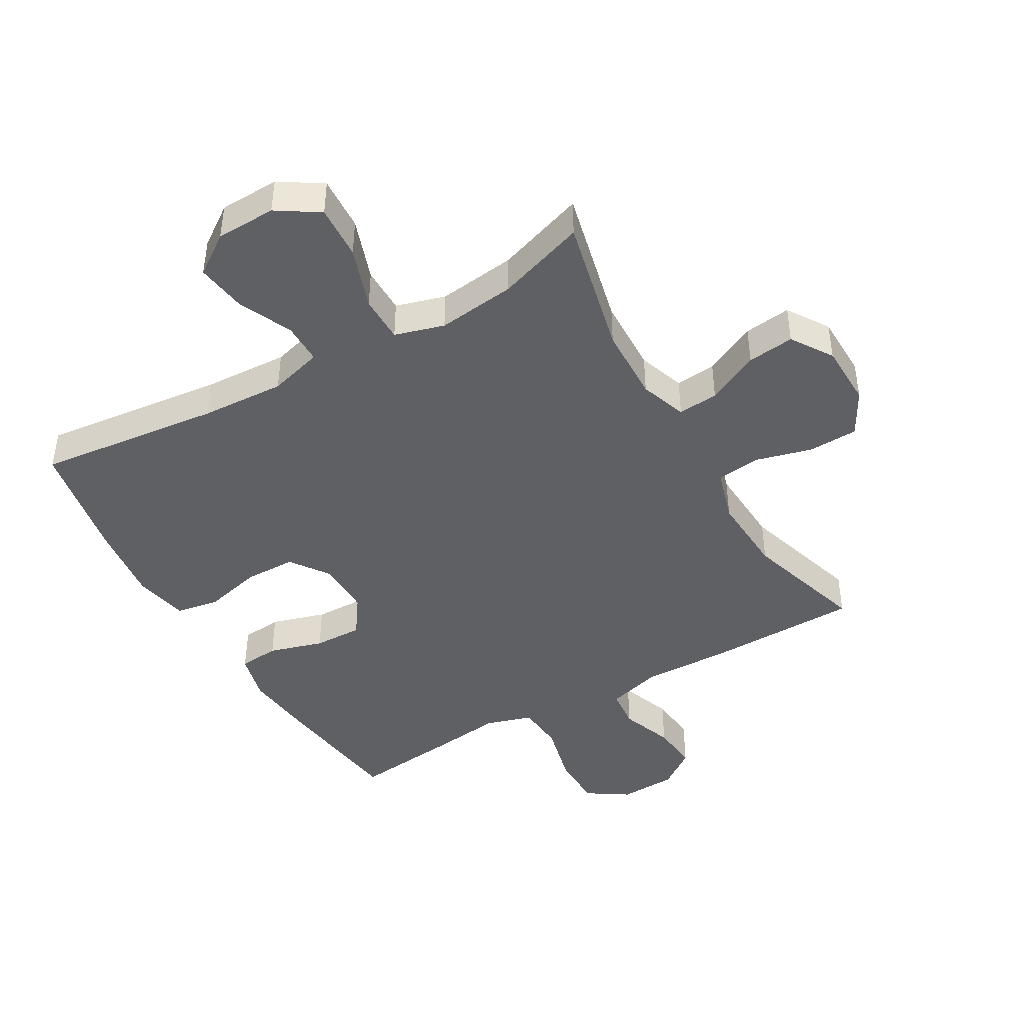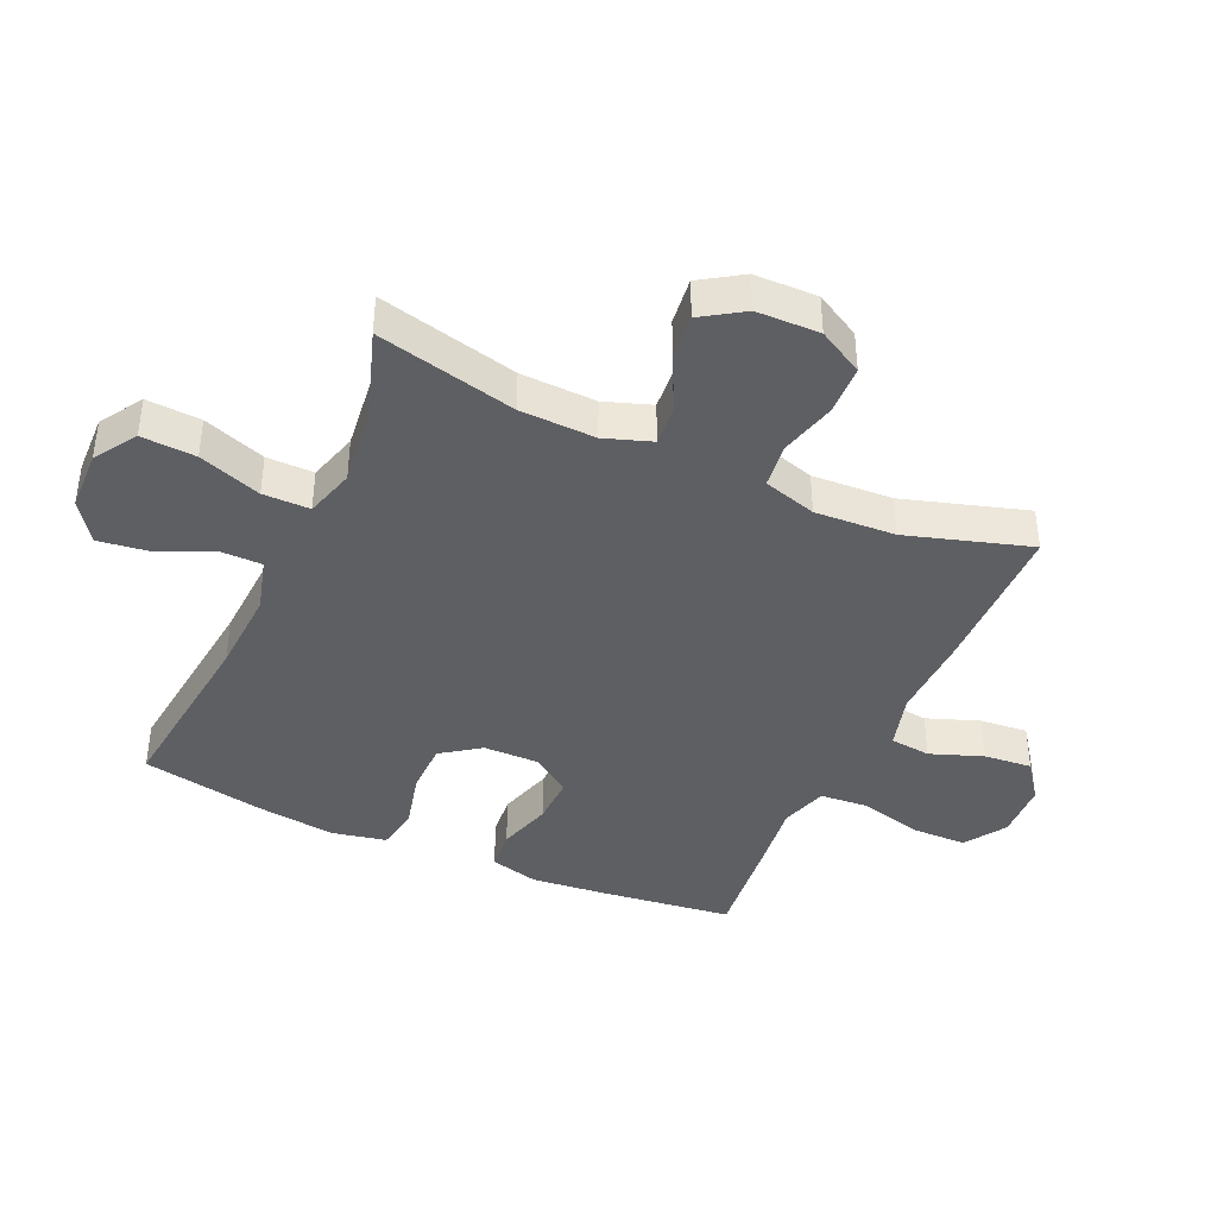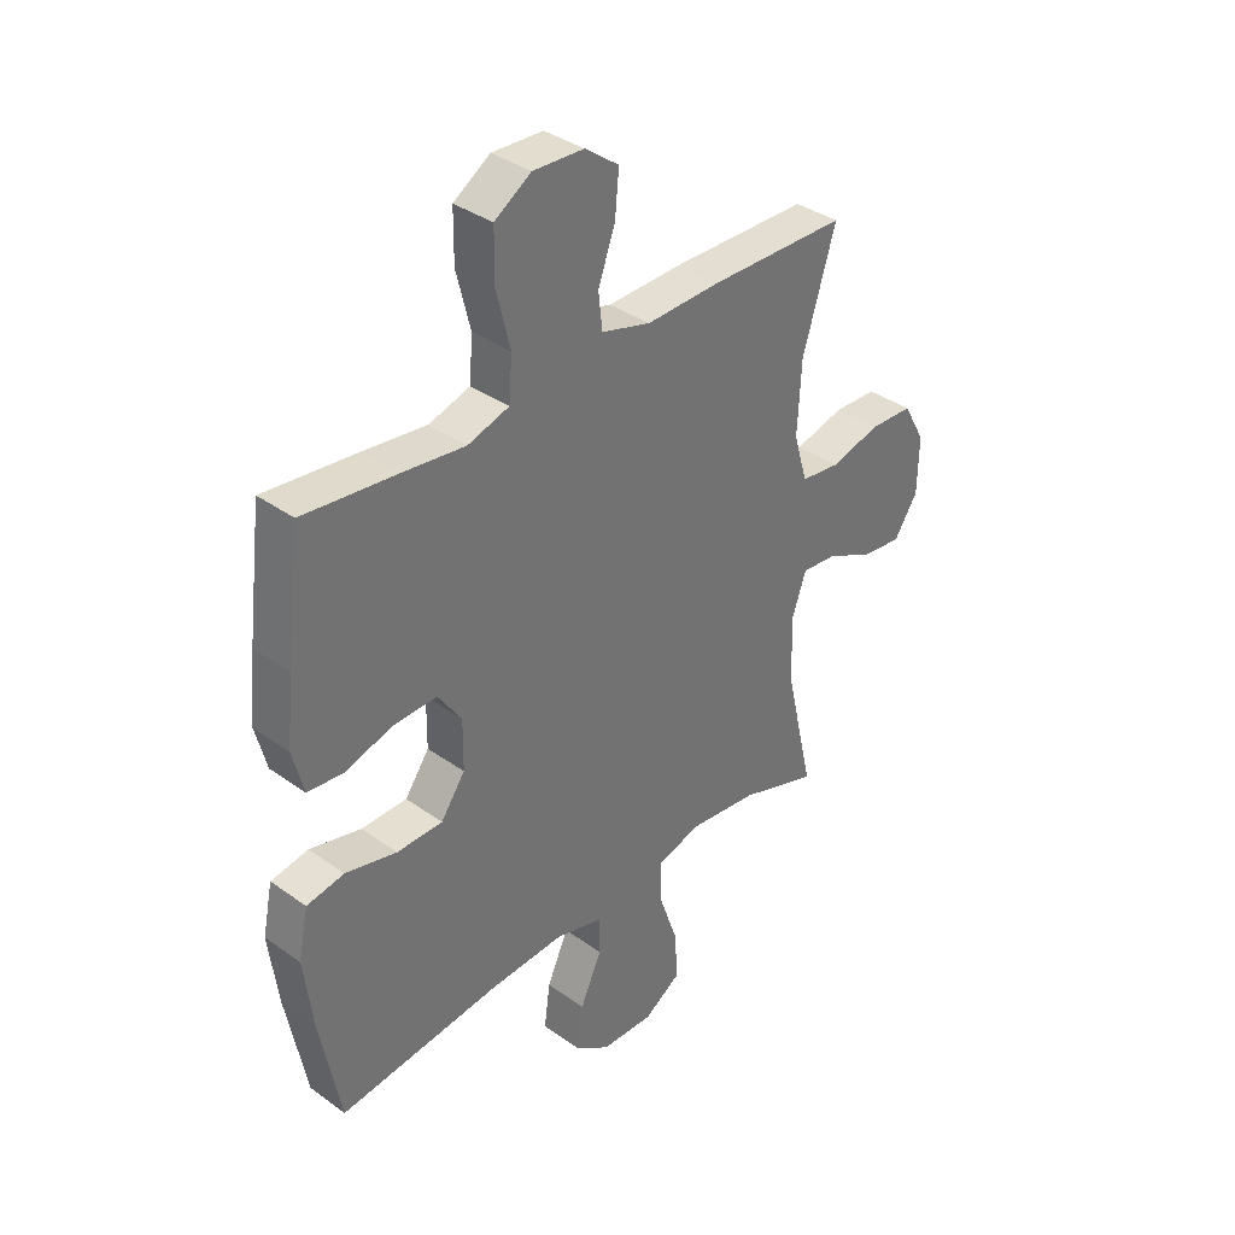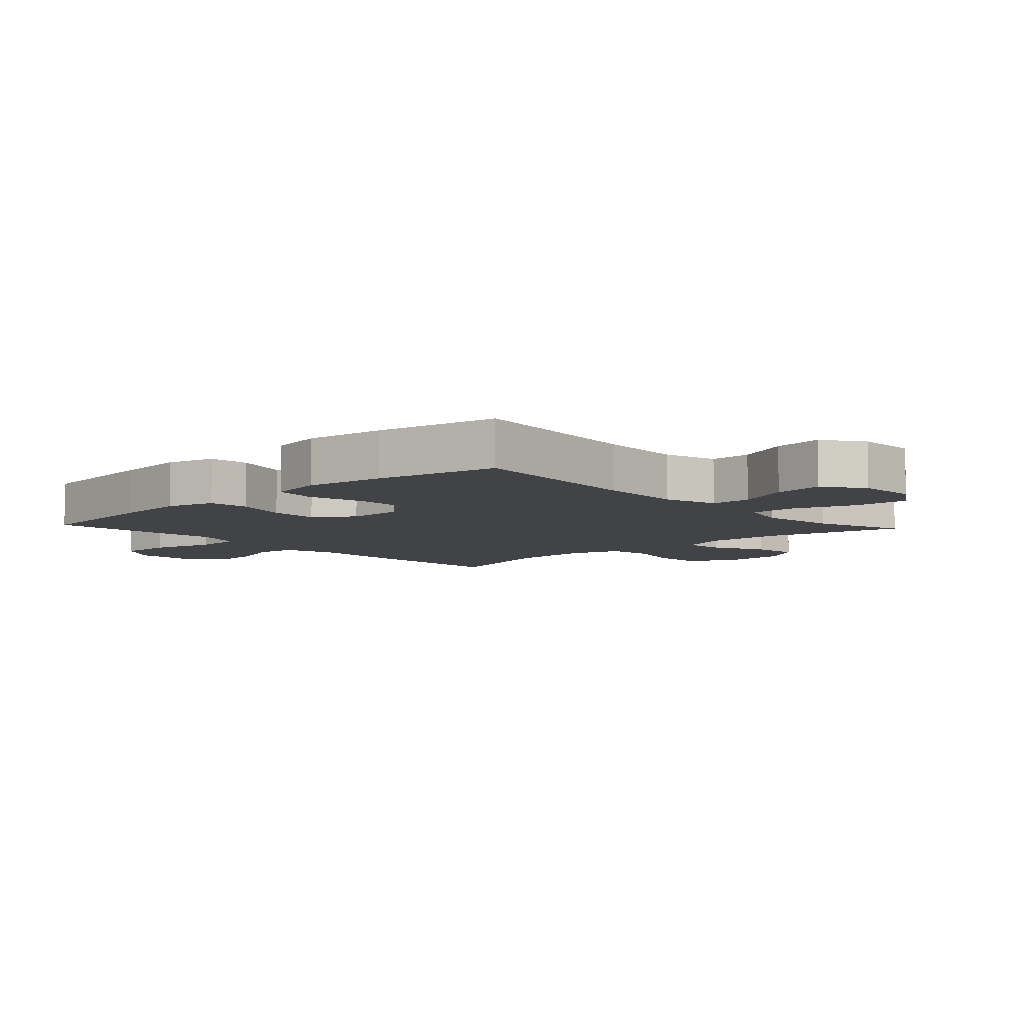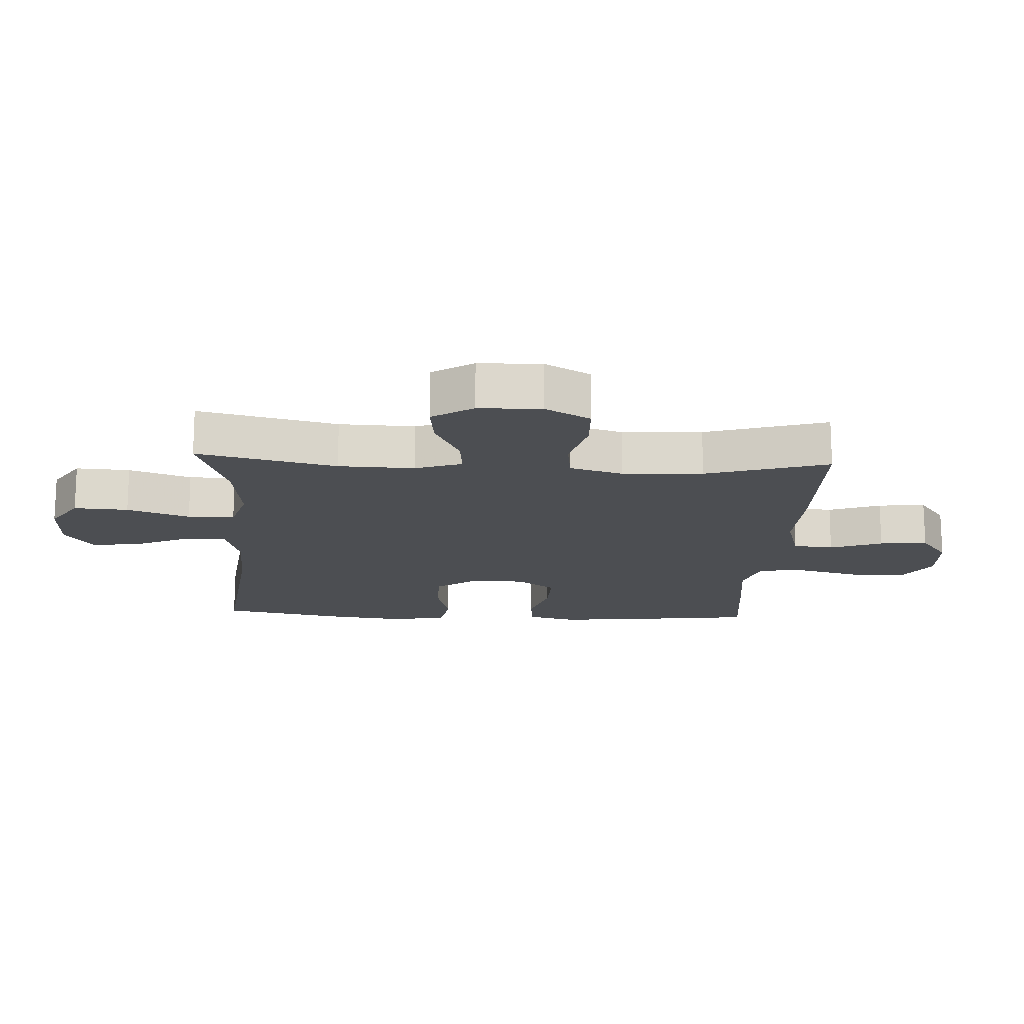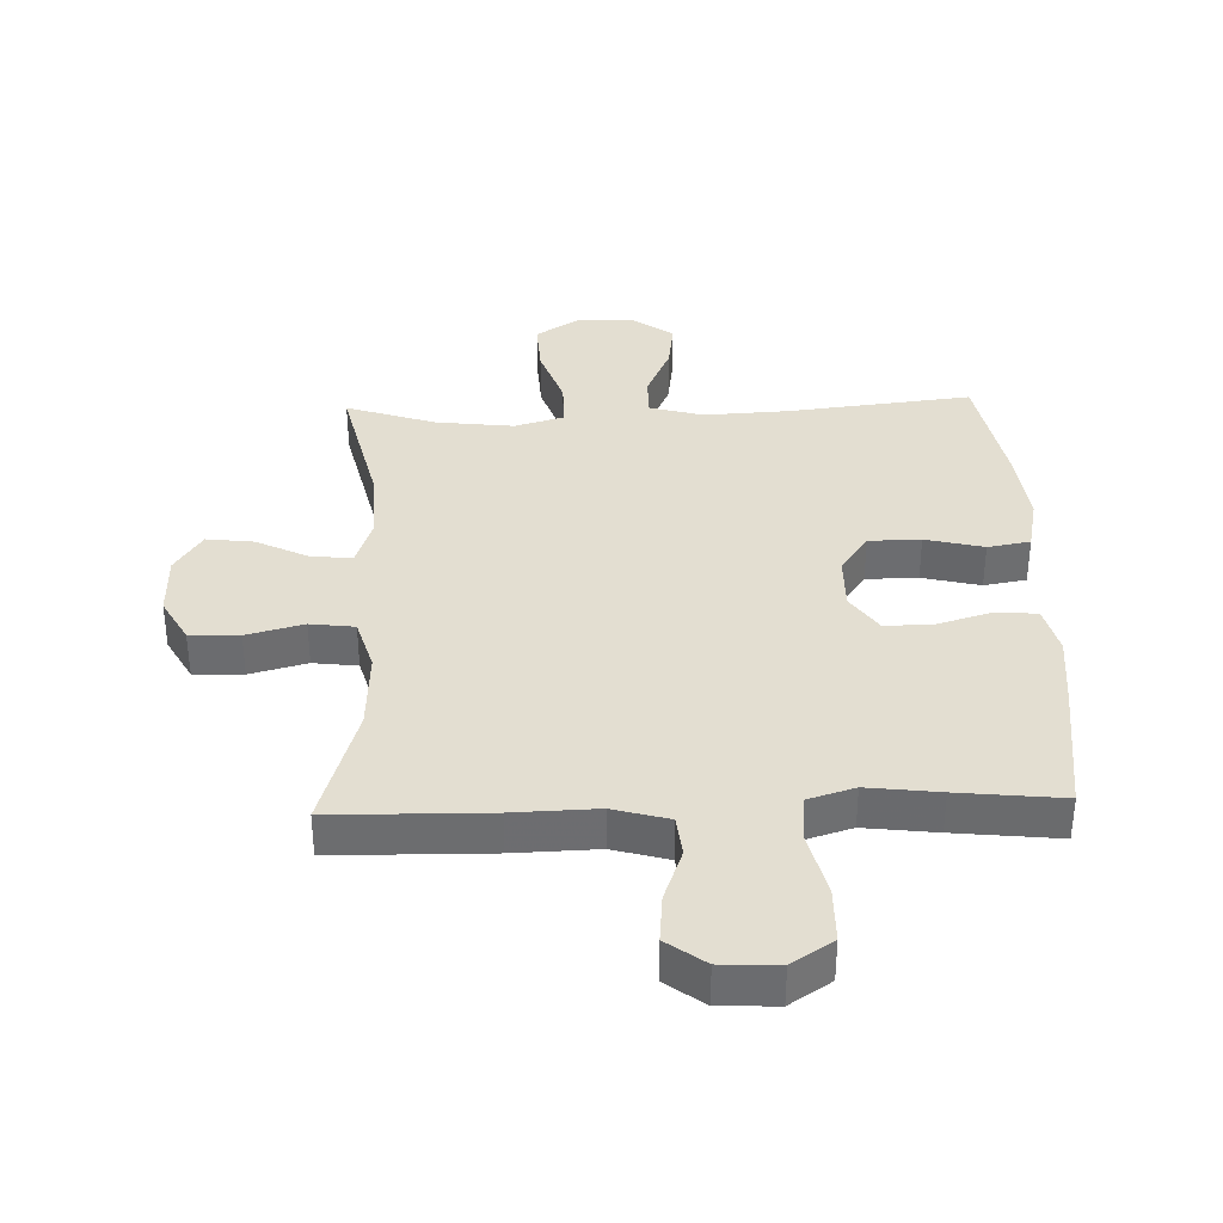
<metadata>
{"format":"obj","ext":"obj","renderer":"f3d","projection":"perspective","resolution":1024,"background":"white","views":[{"elev":-43.7,"azim":-150.0,"up":"+Y"},{"elev":-40.8,"azim":-114.3,"up":"+Y"},{"elev":36.4,"azim":133.0,"up":"+Z"},{"elev":-7.0,"azim":132.8,"up":"+Y"},{"elev":-16.6,"azim":-93.1,"up":"+Y"},{"elev":36.2,"azim":-1.9,"up":"+Y"}]}
</metadata>
<code>
v 0.5 0.07 0.5
v 0.527 0.07 0.287
v 0.539 0.07 0.169
v 0.519 0.07 0.091
v 0.454 0.07 0.085
v 0.367 0.07 0.111
v 0.289 0.07 0.113
v 0.246 0.07 0.051
v 0.247 0.07 -0.038
v 0.291 0.07 -0.1
v 0.374 0.07 -0.101
v 0.467 0.07 -0.078
v 0.535 0.07 -0.09
v 0.553 0.07 -0.177
v 0.537 0.07 -0.305
v 0.5 0.07 -0.5
v 0.205 0.07 -0.467
v 0.07 0.07 -0.46
v -0.016 0.07 -0.484
v -0.016 0.07 -0.55
v 0.023 0.07 -0.637
v 0.034 0.07 -0.717
v -0.03 0.07 -0.762
v -0.126 0.07 -0.765
v -0.193 0.07 -0.722
v -0.188 0.07 -0.635
v -0.153 0.07 -0.535
v -0.153 0.07 -0.46
v -0.232 0.07 -0.437
v -0.357 0.07 -0.452
v -0.5 0.07 -0.5
v -0.448 0.07 -0.277
v -0.444 0.07 -0.156
v -0.47 0.07 -0.081
v -0.535 0.07 -0.087
v -0.619 0.07 -0.128
v -0.694 0.07 -0.137
v -0.737 0.07 -0.071
v -0.739 0.07 0.03
v -0.699 0.07 0.102
v -0.62 0.07 0.105
v -0.529 0.07 0.081
v -0.458 0.07 0.09
v -0.433 0.07 0.175
v -0.44 0.07 0.304
v -0.5 0.07 0.5
v -0.25 0.07 0.504
v -0.116 0.07 0.5
v -0.027 0.07 0.525
v -0.02 0.07 0.59
v -0.051 0.07 0.674
v -0.058 0.07 0.751
v 0.003 0.07 0.796
v 0.095 0.07 0.8
v 0.161 0.07 0.757
v 0.162 0.07 0.669
v 0.137 0.07 0.568
v 0.143 0.07 0.491
v 0.218 0.07 0.468
v 0.333 0.07 0.482
v 0.5 0 0.5
v 0.527 0 0.287
v 0.539 0 0.169
v 0.519 0 0.091
v 0.454 0 0.085
v 0.367 0 0.111
v 0.289 0 0.113
v 0.246 0 0.051
v 0.247 0 -0.038
v 0.291 0 -0.1
v 0.374 0 -0.101
v 0.467 0 -0.078
v 0.535 0 -0.09
v 0.553 0 -0.177
v 0.537 0 -0.305
v 0.5 0 -0.5
v 0.205 0 -0.467
v 0.07 0 -0.46
v -0.016 0 -0.484
v -0.016 0 -0.55
v 0.023 0 -0.637
v 0.034 0 -0.717
v -0.03 0 -0.762
v -0.126 0 -0.765
v -0.193 0 -0.722
v -0.188 0 -0.635
v -0.153 0 -0.535
v -0.153 0 -0.46
v -0.232 0 -0.437
v -0.357 0 -0.452
v -0.5 0 -0.5
v -0.448 0 -0.277
v -0.444 0 -0.156
v -0.47 0 -0.081
v -0.535 0 -0.087
v -0.619 0 -0.128
v -0.694 0 -0.137
v -0.737 0 -0.071
v -0.739 0 0.03
v -0.699 0 0.102
v -0.62 0 0.105
v -0.529 0 0.081
v -0.458 0 0.09
v -0.433 0 0.175
v -0.44 0 0.304
v -0.5 0 0.5
v -0.25 0 0.504
v -0.116 0 0.5
v -0.027 0 0.525
v -0.02 0 0.59
v -0.051 0 0.674
v -0.058 0 0.751
v 0.003 0 0.796
v 0.095 0 0.8
v 0.161 0 0.757
v 0.162 0 0.669
v 0.137 0 0.568
v 0.143 0 0.491
v 0.218 0 0.468
v 0.333 0 0.482
f 4 5 6
f 3 4 6
f 2 3 6
f 1 2 6
f 60 1 6
f 59 60 6
f 58 59 6 7
f 55 56 57
f 54 55 57
f 53 54 57
f 52 53 57
f 51 52 57
f 50 51 57
f 49 50 57 58
f 58 7 8
f 49 58 8
f 48 49 8
f 48 8 9
f 47 48 9
f 46 47 9
f 45 46 9
f 40 41 42
f 39 40 42
f 38 39 42
f 37 38 42
f 36 37 42
f 35 36 42
f 34 35 42 43
f 33 34 43 44
f 30 31 32
f 32 33 44
f 30 32 44
f 29 30 44
f 25 26 27
f 24 25 27
f 23 24 27
f 22 23 27
f 21 22 27
f 20 21 27
f 19 20 27 28
f 45 9 10
f 44 45 10
f 29 44 10
f 28 29 10
f 19 28 10
f 18 19 10
f 15 16 17
f 14 15 17
f 13 14 17
f 12 13 17
f 11 12 17
f 10 11 17 18
f 66 65 64
f 66 64 63
f 66 63 62
f 66 62 61
f 66 61 120
f 66 120 119
f 67 66 119 118
f 117 116 115
f 117 115 114
f 117 114 113
f 117 113 112
f 117 112 111
f 117 111 110
f 118 117 110 109
f 68 67 118
f 68 118 109
f 68 109 108
f 69 68 108
f 69 108 107
f 69 107 106
f 69 106 105
f 102 101 100
f 102 100 99
f 102 99 98
f 102 98 97
f 102 97 96
f 102 96 95
f 103 102 95 94
f 104 103 94 93
f 92 91 90
f 104 93 92
f 104 92 90
f 104 90 89
f 87 86 85
f 87 85 84
f 87 84 83
f 87 83 82
f 87 82 81
f 87 81 80
f 88 87 80 79
f 70 69 105
f 70 105 104
f 70 104 89
f 70 89 88
f 70 88 79
f 70 79 78
f 77 76 75
f 77 75 74
f 77 74 73
f 77 73 72
f 77 72 71
f 78 77 71 70
f 1 61 62 2
f 2 62 63 3
f 3 63 64 4
f 4 64 65 5
f 5 65 66 6
f 6 66 67 7
f 7 67 68 8
f 8 68 69 9
f 9 69 70 10
f 10 70 71 11
f 11 71 72 12
f 12 72 73 13
f 13 73 74 14
f 14 74 75 15
f 15 75 76 16
f 16 76 77 17
f 17 77 78 18
f 18 78 79 19
f 19 79 80 20
f 20 80 81 21
f 21 81 82 22
f 22 82 83 23
f 23 83 84 24
f 24 84 85 25
f 25 85 86 26
f 26 86 87 27
f 27 87 88 28
f 28 88 89 29
f 29 89 90 30
f 30 90 91 31
f 31 91 92 32
f 32 92 93 33
f 33 93 94 34
f 34 94 95 35
f 35 95 96 36
f 36 96 97 37
f 37 97 98 38
f 38 98 99 39
f 39 99 100 40
f 40 100 101 41
f 41 101 102 42
f 42 102 103 43
f 43 103 104 44
f 44 104 105 45
f 45 105 106 46
f 46 106 107 47
f 47 107 108 48
f 48 108 109 49
f 49 109 110 50
f 50 110 111 51
f 51 111 112 52
f 52 112 113 53
f 53 113 114 54
f 54 114 115 55
f 55 115 116 56
f 56 116 117 57
f 57 117 118 58
f 58 118 119 59
f 59 119 120 60
f 60 120 61 1

</code>
